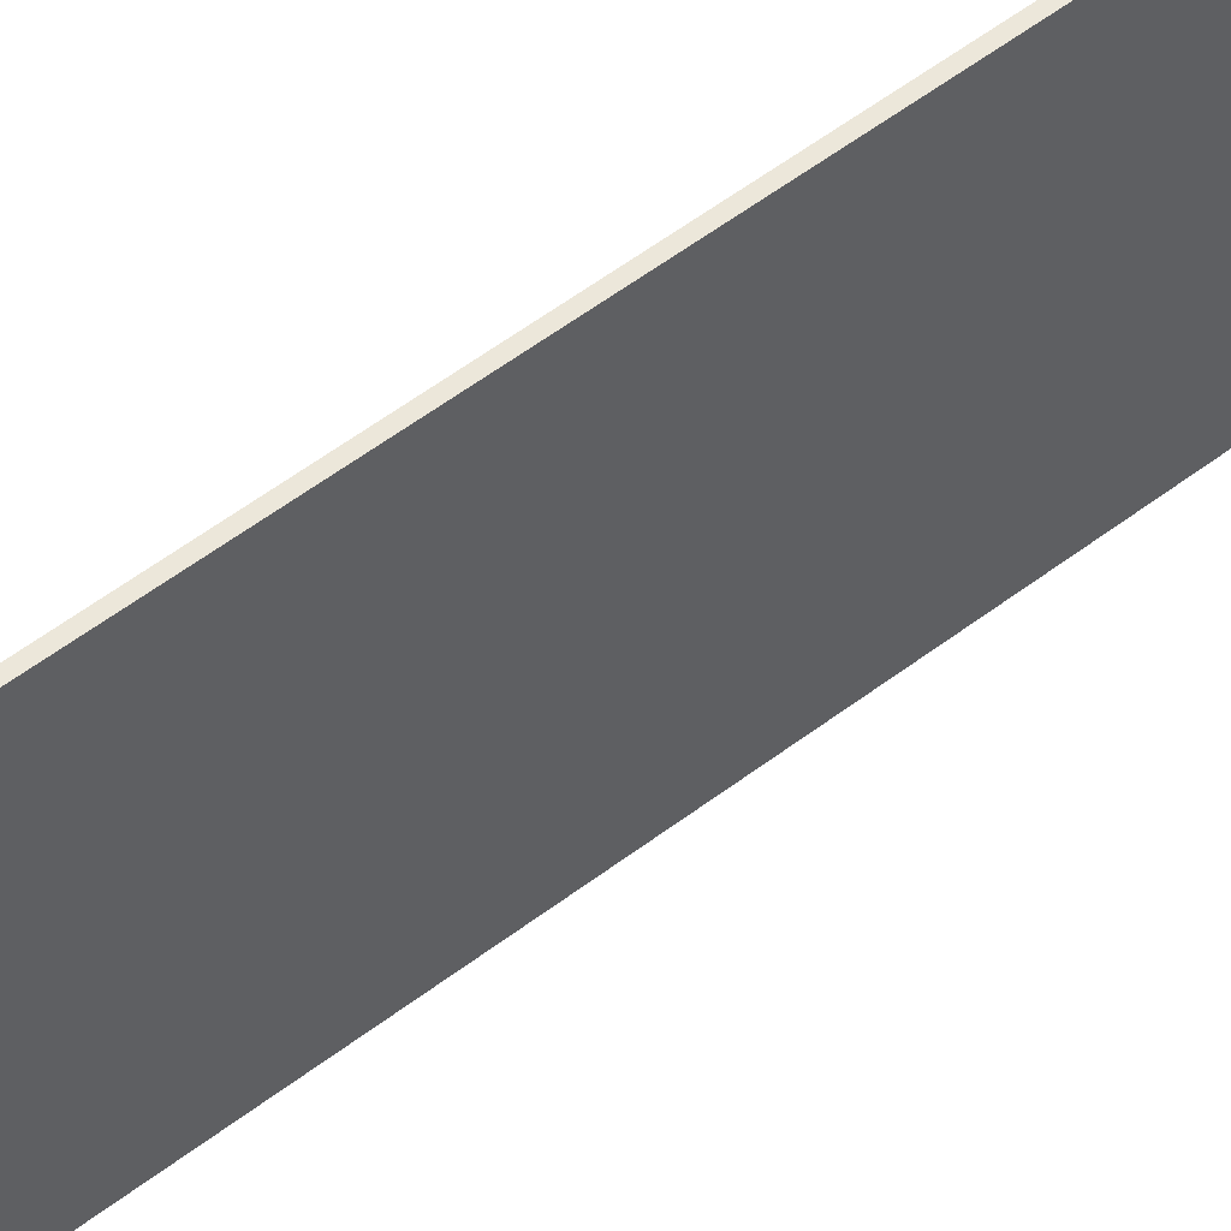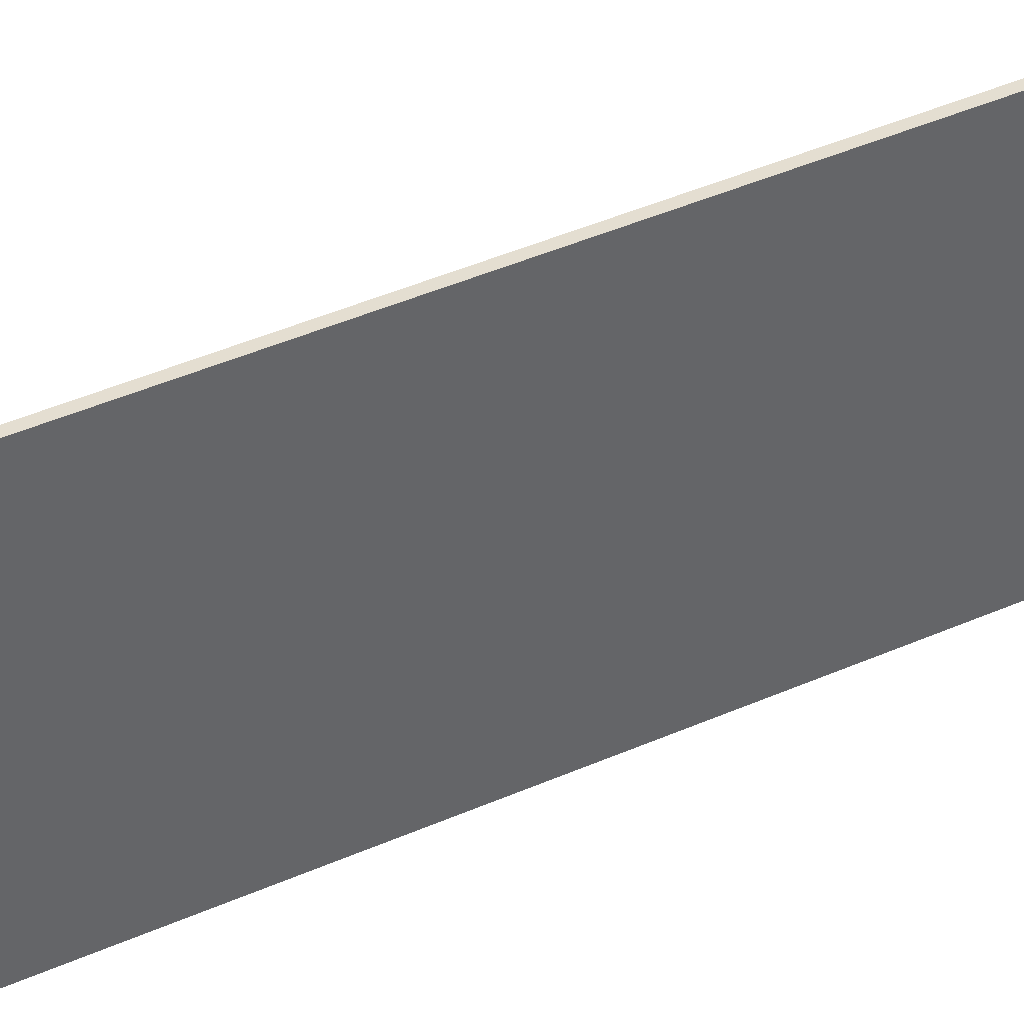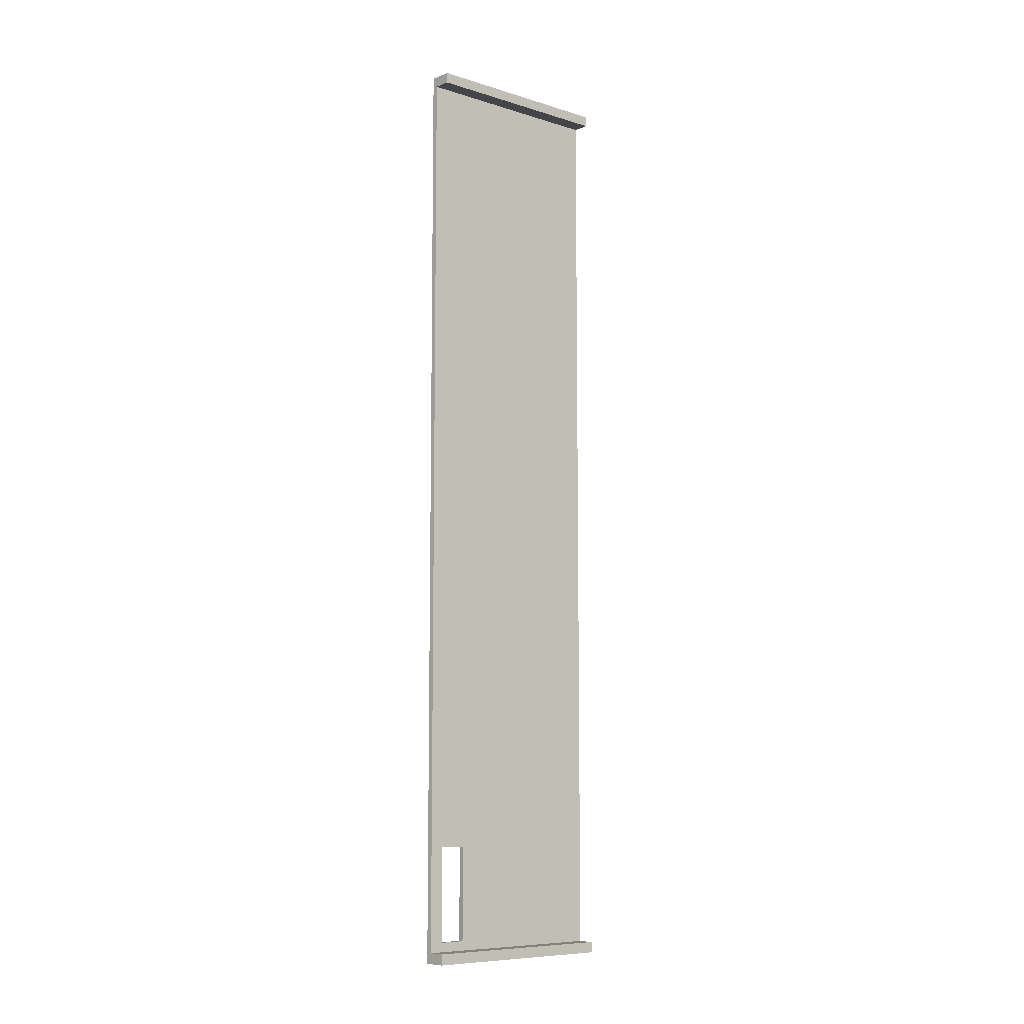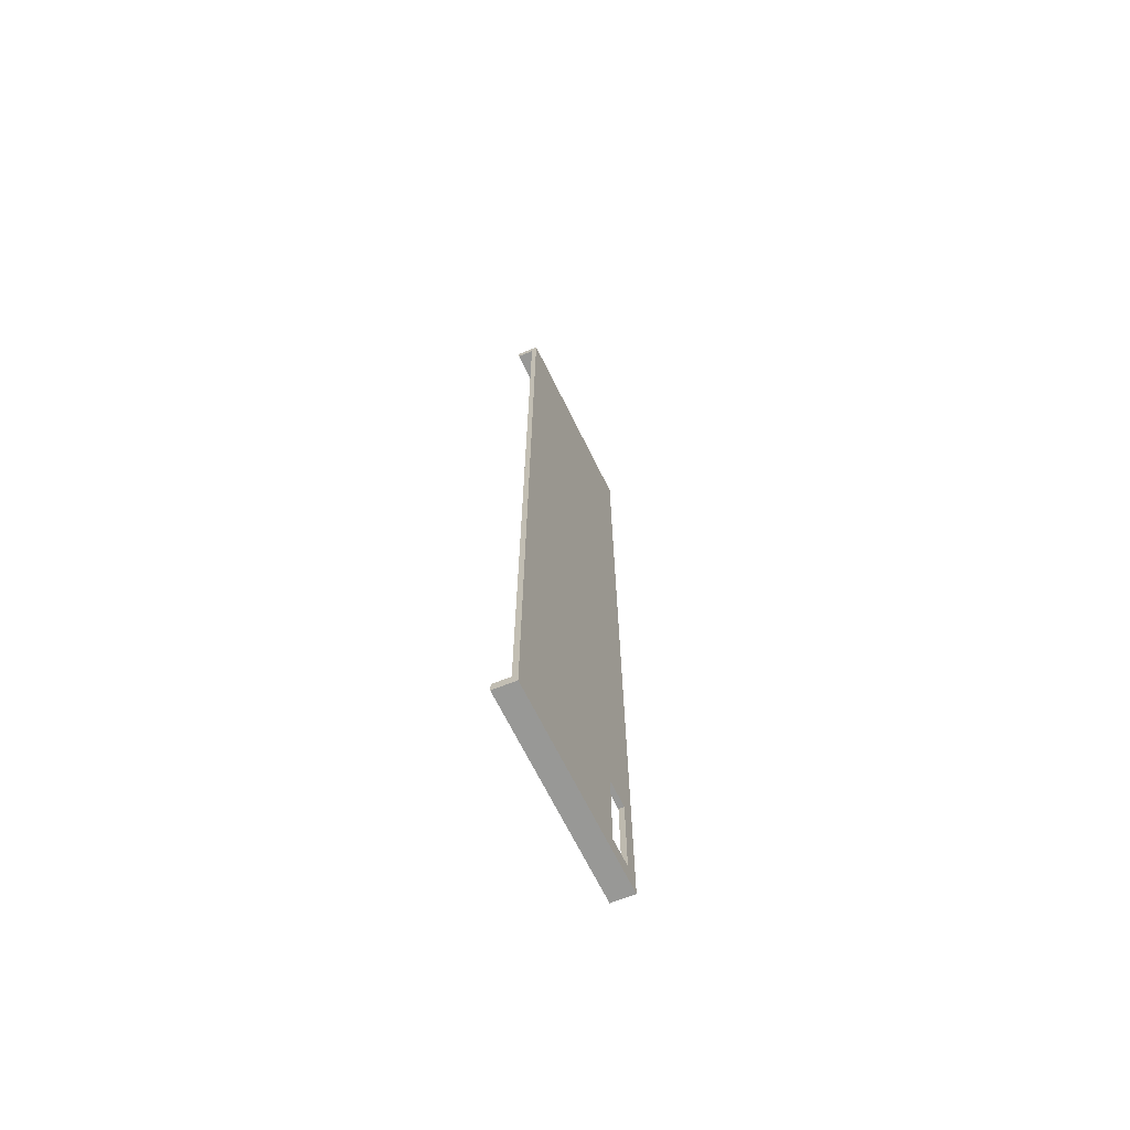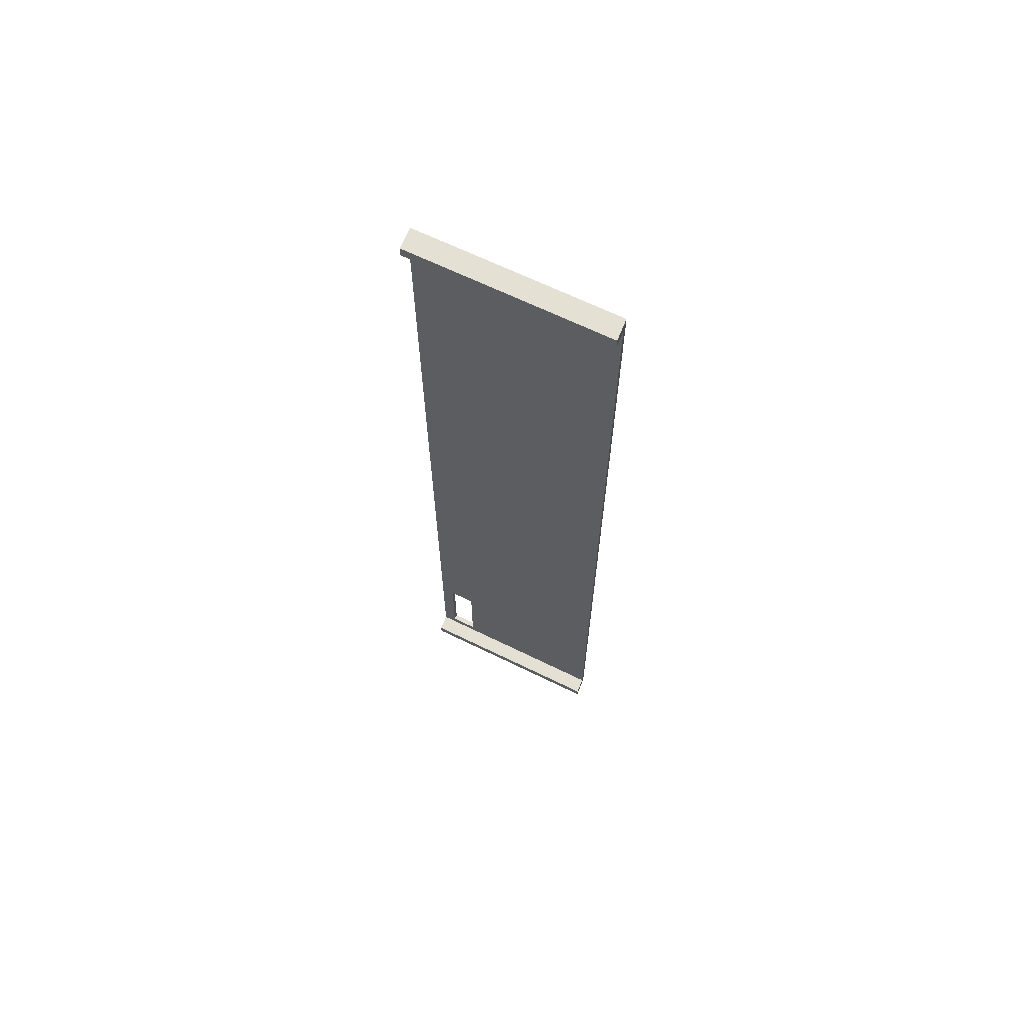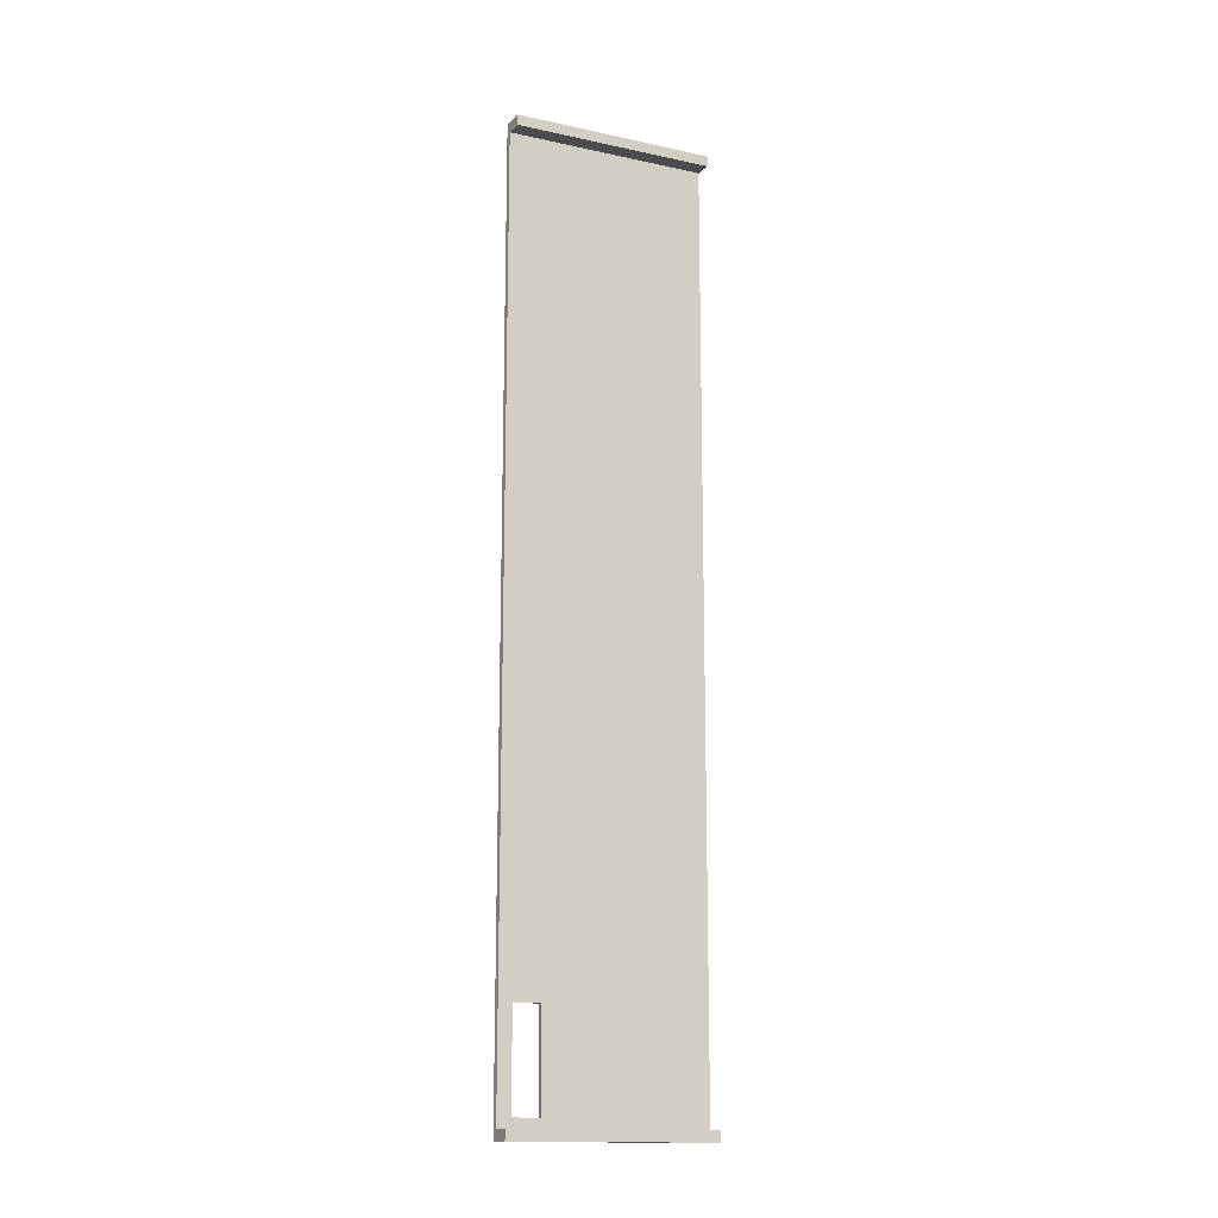
<metadata>
{"format":"obj","ext":"obj","renderer":"f3d","projection":"perspective","resolution":1024,"background":"white","views":[{"elev":53.8,"azim":-129.3,"up":"+Y"},{"elev":36.4,"azim":58.9,"up":"+Y"},{"elev":-8.6,"azim":-133.8,"up":"+Z"},{"elev":-68.5,"azim":21.8,"up":"+Z"},{"elev":66.1,"azim":-68.3,"up":"+Z"},{"elev":-14.9,"azim":-119.2,"up":"+Z"}]}
</metadata>
<code>
v 0.3402 3.031 -17.4
v 0.38 3.537 -17.4
v 0.279 3.545 -17.4
v 0.2391 3.039 -17.4
v 0.3402 3.031 -15.6
v 0.3402 3.031 -17.4
v 0.2391 3.039 -17.4
v 0.2391 3.039 -15.6
v 0.38 3.537 -15.6
v 0.3402 3.031 -15.6
v 0.2391 3.039 -15.6
v 0.279 3.545 -15.6
v 0.38 3.537 -17.4
v 0.38 3.537 -15.6
v 0.279 3.545 -15.6
v 0.279 3.545 -17.4
v -0.01857 3.798 -17.78
v -0.3175 -1.109e-17 -17.78
v -0.3175 0 -17.58
v -0.01857 3.798 -17.58
v -0.01857 3.798 -17.58
v -0.3175 0 -17.58
v 0 0 -17.58
v 0.2989 3.798 -17.58
v 0.279 3.545 -15.6
v 0.2391 3.039 -15.6
v 0.2391 3.039 -17.4
v 0.279 3.545 -17.4
v 0.2989 3.798 -17.58
v 0 0 -17.58
v 0 0 -0.2032
v 0.2989 3.798 -0.2032
v -0.3175 -1.109e-17 0
v -0.01857 3.798 0
v -0.01857 3.798 -0.2032
v -0.3175 -1.109e-17 -0.2032
v 0.2989 3.798 -0.2032
v 0 0 -0.2032
v -0.3175 -1.109e-17 -0.2032
v -0.01857 3.798 -0.2032
v -0.01857 3.798 0
v 0.4005 3.798 0
v 0.4005 3.798 -17.78
v -0.01857 3.798 -17.78
v -0.01857 3.798 -17.58
v 0.2989 3.798 -17.58
v 0.2989 3.798 -0.2032
v -0.01857 3.798 -0.2032
v 0.1019 -2.089e-17 0
v -0.3175 -1.109e-17 0
v -0.3175 -1.109e-17 -0.2032
v 0 0 -0.2032
v 0 0 -17.58
v -0.3175 0 -17.58
v -0.3175 -1.109e-17 -17.78
v 0.1019 0 -17.78
v 0.3402 3.031 -15.6
v 0.38 3.537 -15.6
v 0.38 3.537 -17.4
v 0.3402 3.031 -17.4
v 0.4005 3.798 0
v 0.1019 -2.089e-17 0
v 0.1019 0 -17.78
v 0.4005 3.798 -17.78
v 0.1019 -2.089e-17 0
v 0.4005 3.798 0
v -0.01857 3.798 0
v -0.3175 -1.109e-17 0
v 0.4005 3.798 -17.78
v 0.1019 0 -17.78
v -0.3175 -1.109e-17 -17.78
v -0.01857 3.798 -17.78
g 6737c768-e308-11ea-a827-54bf646e7e1f
f 1 2 4
f 4 2 3
g 673863b8-e308-11ea-9dd5-54bf646e7e1f
f 5 6 8
f 8 6 7
g 6738d8c8-e308-11ea-a5e1-54bf646e7e1f
f 10 11 9
f 9 11 12
g 67394df4-e308-11ea-bc32-54bf646e7e1f
f 13 14 16
f 16 14 15
g 66e8999a-e308-11ea-babd-54bf646e7e1f
f 17 18 20
f 20 18 19
g 66e983ca-e308-11ea-b95b-54bf646e7e1f
f 22 23 21
f 21 23 24
g 6652c968-e308-11ea-8914-54bf646e7e1f
f 26 32 25
f 25 32 29
f 25 29 28
f 28 29 27
f 27 29 30
f 27 30 26
f 26 30 31
f 26 31 32
g 6699e140-e308-11ea-b926-54bf646e7e1f
f 33 34 36
f 36 34 35
g 669a5668-e308-11ea-be6c-54bf646e7e1f
f 37 38 40
f 40 38 39
g 6652a276-e308-11ea-b306-54bf646e7e1f
f 48 41 47
f 47 41 42
f 47 42 46
f 46 42 43
f 46 43 44
f 44 45 46
g 665317ac-e308-11ea-b2ac-54bf646e7e1f
f 50 52 49
f 49 52 53
f 49 53 56
f 56 53 55
f 55 53 54
f 50 51 52
g 66533eae-e308-11ea-b64e-54bf646e7e1f
f 58 61 57
f 57 61 62
f 57 62 63
f 61 58 64
f 64 58 59
f 64 59 60
f 64 60 63
f 63 60 57
g 66538cc0-e308-11ea-88c3-54bf646e7e1f
f 66 67 65
f 65 67 68
g 6653b3c0-e308-11ea-bf0e-54bf646e7e1f
f 69 70 72
f 72 70 71

</code>
